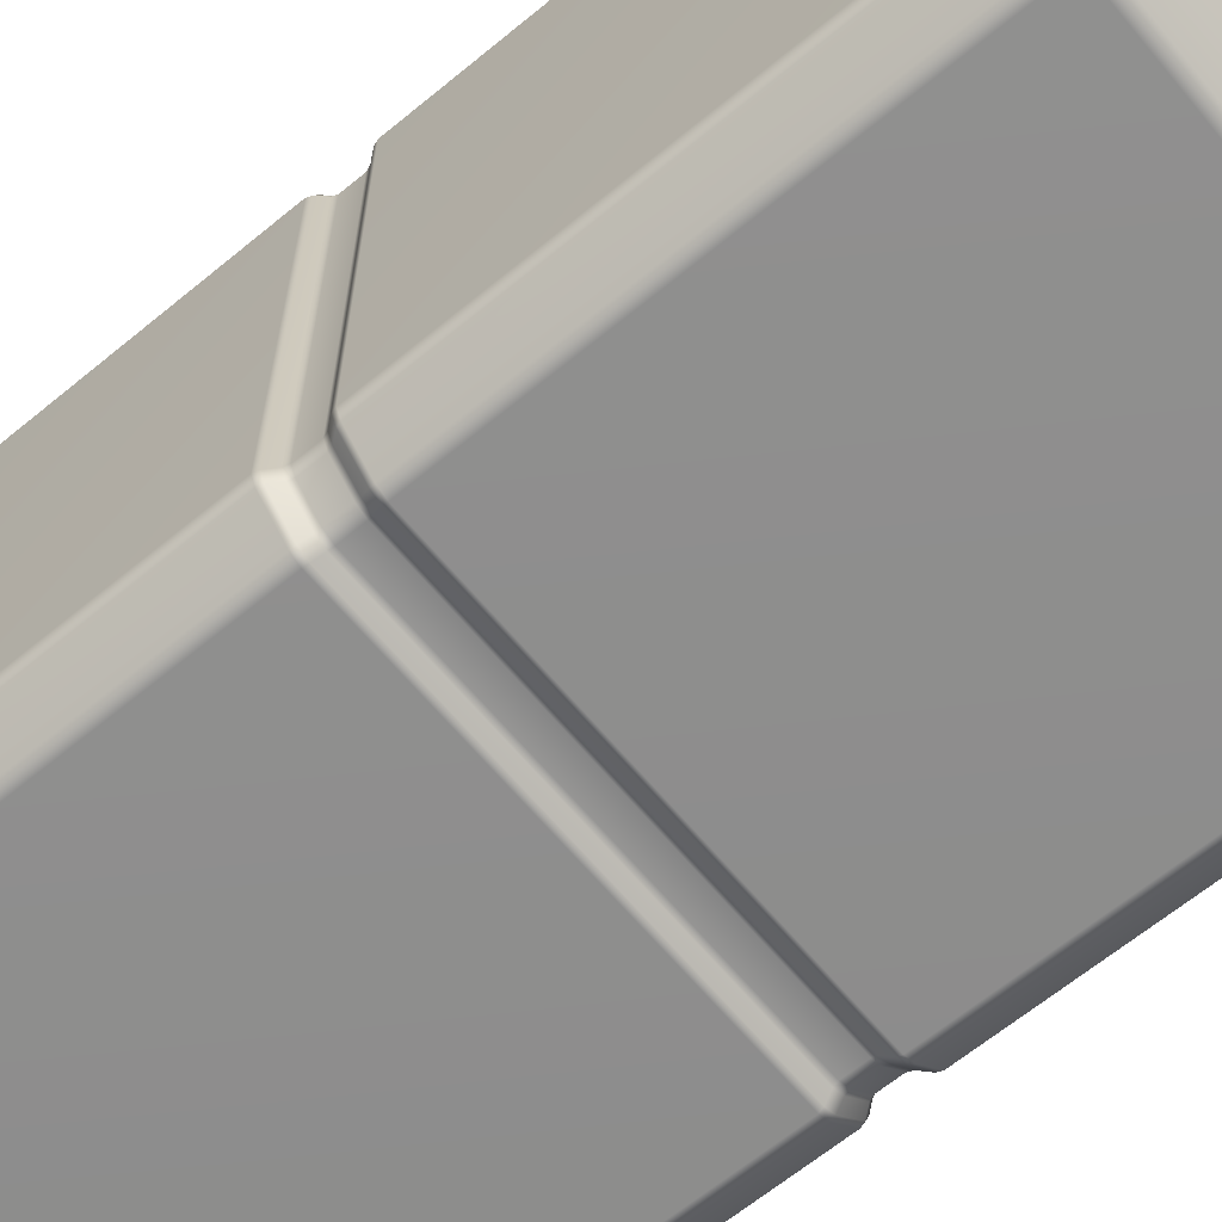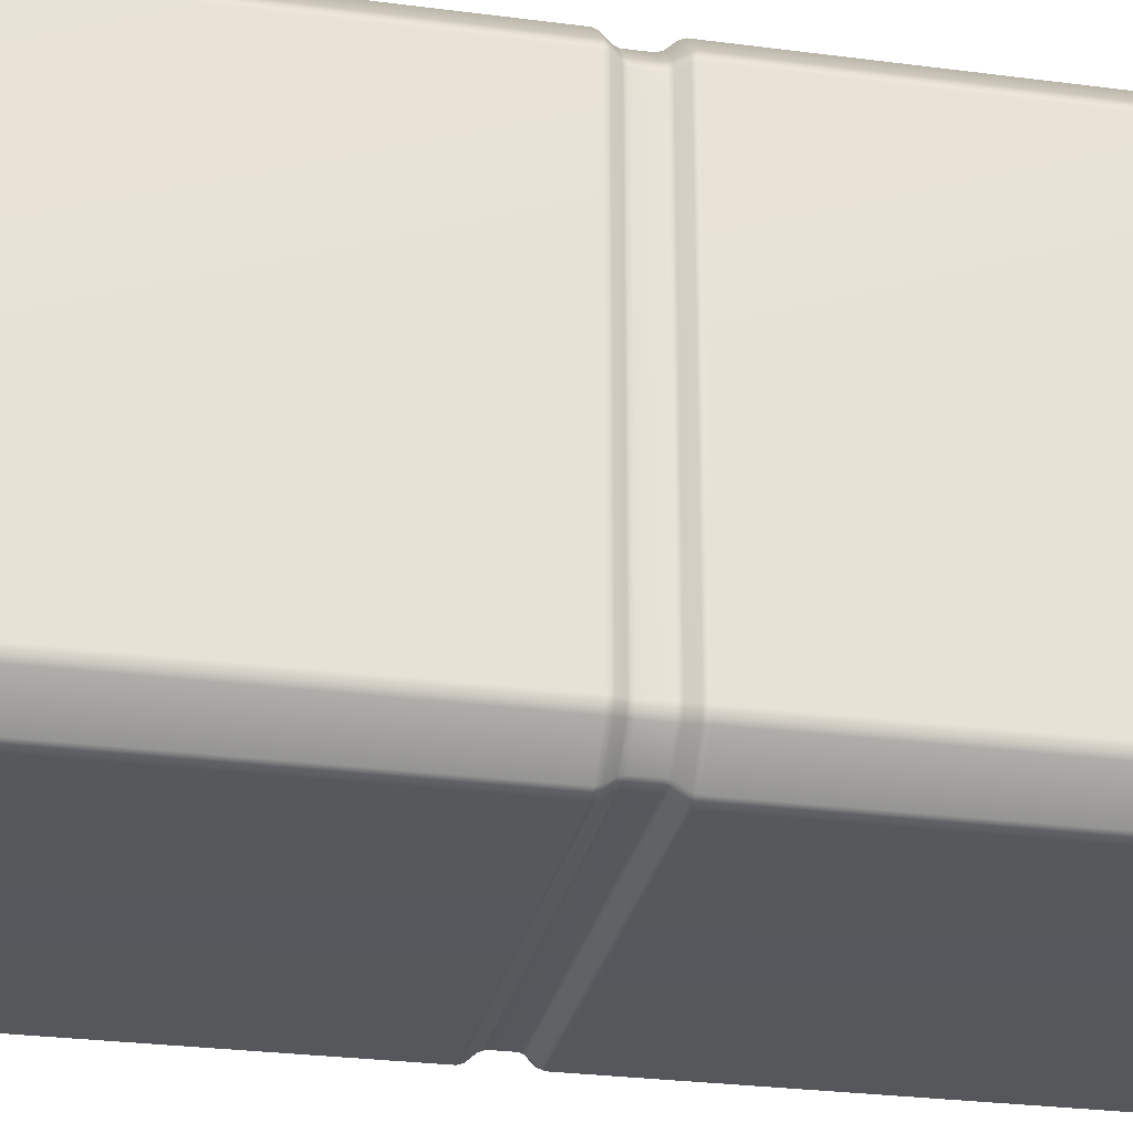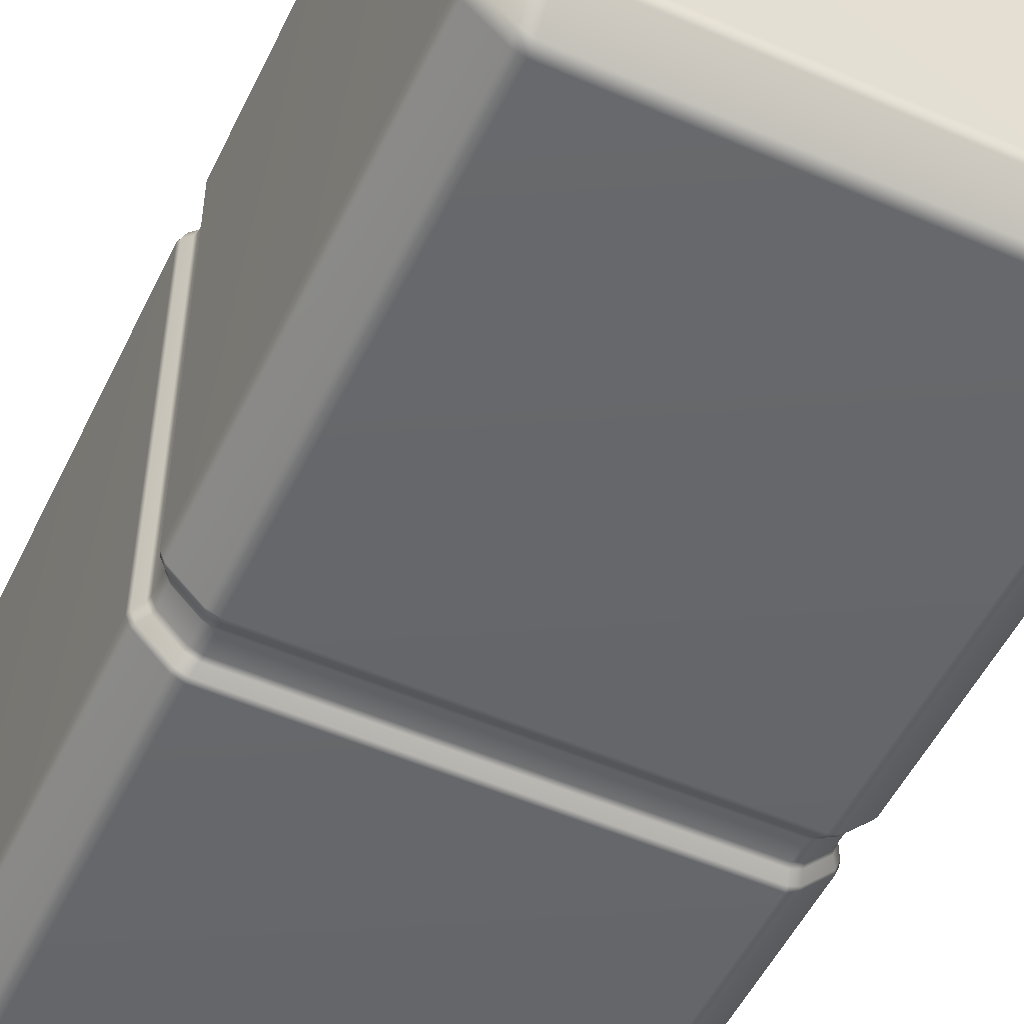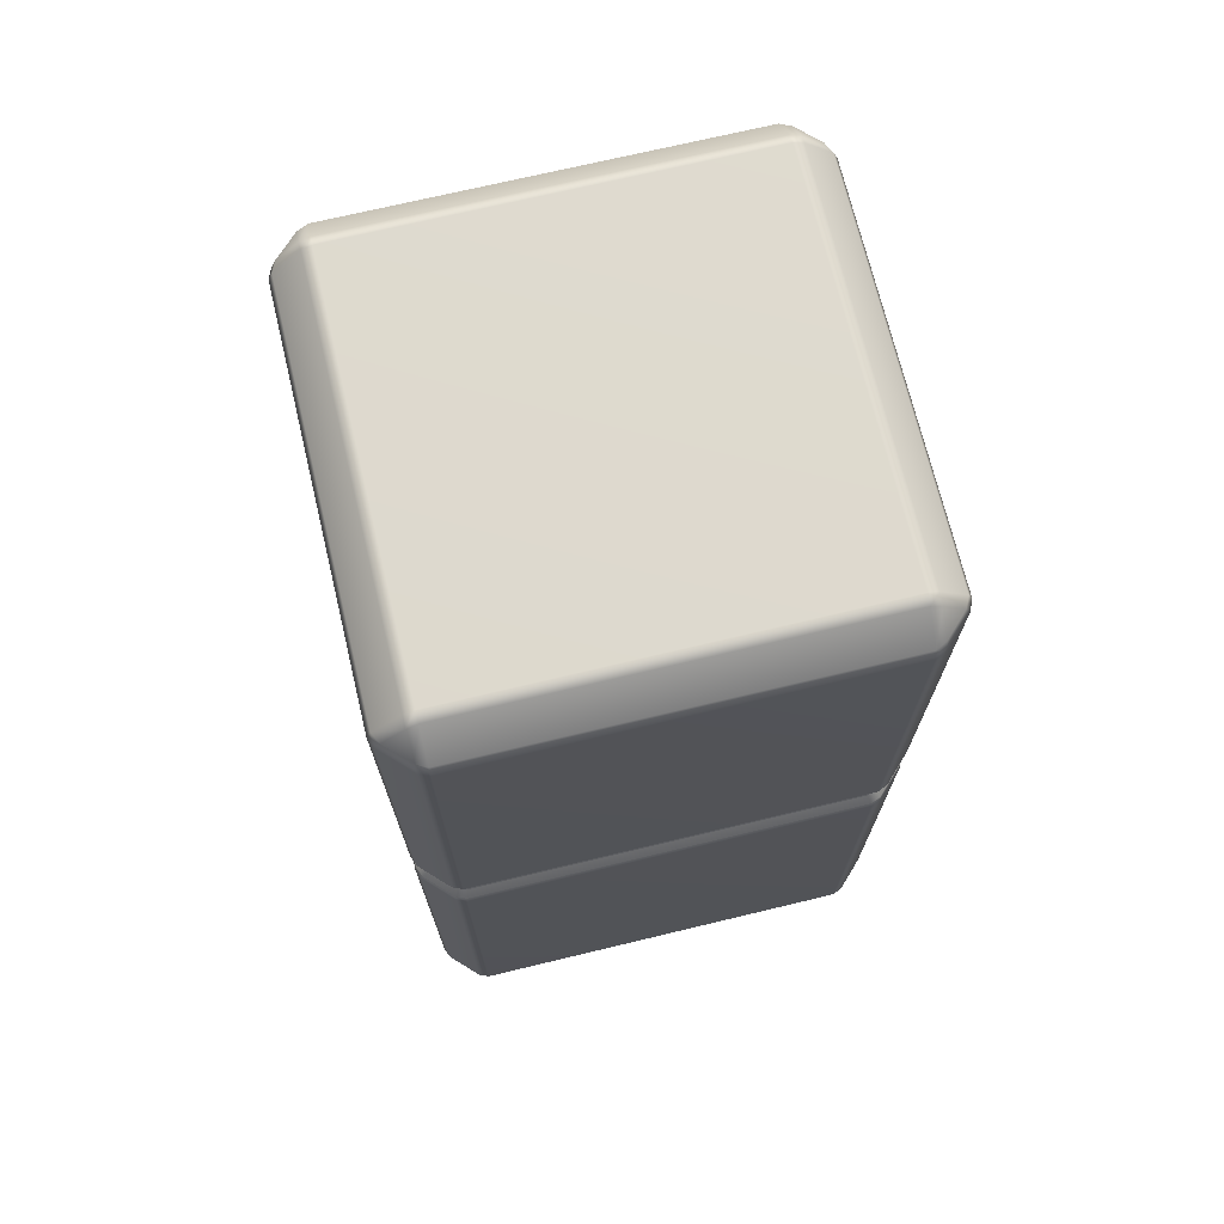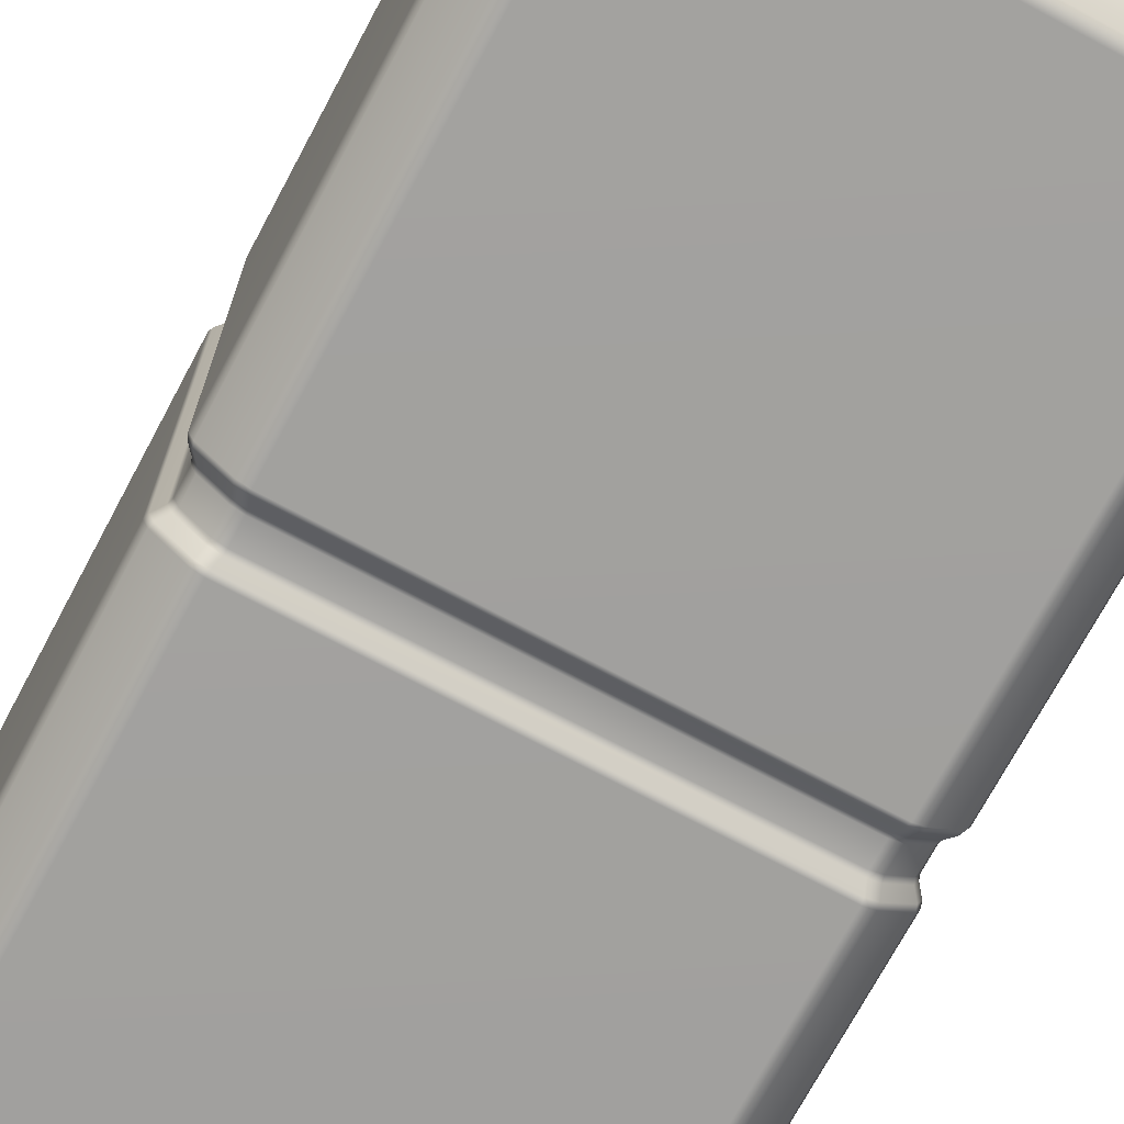
<metadata>
{"format":"obj","ext":"obj","renderer":"f3d","projection":"perspective","resolution":1024,"background":"white","views":[{"elev":-64.8,"azim":-50.3,"up":"+Z"},{"elev":-27.5,"azim":-101.4,"up":"+Z"},{"elev":-52.0,"azim":-25.3,"up":"+Z"},{"elev":71.3,"azim":166.5,"up":"+Y"},{"elev":-72.0,"azim":-28.1,"up":"+Z"}]}
</metadata>
<code>
g SM_training_wall_E
v -0.4136 -1.991 0.4352
v 0.414 -1.991 0.4349
v 0.4136 -2 0.414
v -0.4136 -2 0.414
v 0.4136 -1.935 0.4912
v -0.414 -1.935 0.4915
v -0.4359 -1.98 0.4362
v -0.4359 -1.936 0.4804
v -0.4136 -1.914 0.5
v 0.4136 -1.914 0.5
v -0.4803 -1.936 0.4362
v -0.4345 -1.991 0.4143
v -0.4912 -1.935 0.414
v -0.4348 -1.991 -0.4136
v -0.4136 -2 -0.4136
v -0.4912 -1.914 0.4352
v -0.4348 -1.914 0.4912
v -0.4915 -1.935 -0.414
v -0.5 -1.914 -0.4136
v -0.5 -1.914 0.414
v -0.4358 -1.98 -0.4359
v -0.4803 -1.936 -0.4359
v -0.4358 -1.936 -0.4803
v -0.4348 -1.914 -0.4912
v -0.4912 -1.914 -0.4348
v -0.4139 -1.991 -0.4345
v -0.4136 -1.935 -0.4912
v 0.4136 -1.991 -0.4348
v 0.4136 -2 -0.4136
v 0.4136 -1.935 -0.4912
v 0.4359 -1.98 -0.4359
v 0.4359 -1.936 -0.4803
v 0.4136 -1.914 -0.5
v -0.4136 -1.914 -0.5
v 0.4803 -1.936 -0.4359
v 0.4345 -1.991 -0.414
v 0.4348 -1.991 0.414
v 0.4136 -2 0.414
v 0.4912 -1.935 -0.4136
v 0.4912 -1.914 -0.4348
v 0.4348 -1.914 -0.4912
v 0.4915 -1.935 0.4143
v 0.4359 -1.98 0.4362
v 0.4803 -1.936 0.4362
v 0.5 -1.914 0.414
v 0.5 -1.914 -0.4136
v 0.4359 -1.936 0.4804
v 0.414 -1.991 0.4349
v 0.4136 -1.935 0.4912
v 0.4348 -1.914 0.4912
v 0.4912 -1.914 0.4352
v 0.4136 -1.914 0.5
v 0.4348 -1.057 0.4912
v 0.4136 -1.057 0.5
v 0.4122 -1.048 0.4967
v 0.4335 -1.048 0.488
v 0.4912 -1.057 0.4352
v 0.4879 -1.048 0.4338
v 0.5 -1.057 0.414
v 0.4967 -1.048 0.4126
v 0.5 -1.057 -0.4136
v 0.4967 -1.048 -0.4122
v 0.4912 -1.057 -0.4348
v 0.4879 -1.048 -0.4334
v 0.4348 -1.057 -0.4912
v 0.4334 -1.048 -0.4879
v 0.4136 -1.057 -0.5
v 0.4122 -1.048 -0.4967
v -0.4136 -1.057 -0.5
v -0.4122 -1.048 -0.4967
v -0.4348 -1.057 -0.4912
v -0.4334 -1.048 -0.4879
v -0.4912 -1.057 -0.4348
v -0.4879 -1.048 -0.4334
v -0.5 -1.057 -0.4136
v -0.4967 -1.048 -0.4122
v -0.5 -1.057 0.414
v -0.4967 -1.048 0.4126
v -0.4912 -1.057 0.4352
v -0.4879 -1.048 0.4338
v -0.4348 -1.057 0.4912
v -0.4335 -1.048 0.488
v -0.4136 -1.057 0.5
v -0.4122 -1.048 0.4967
v 0.4136 -1.057 0.5
v 0.4122 -1.048 0.4967
v -0.4067 -1.031 0.4833
v -0.4279 -1.031 0.4745
v -0.4266 -1.022 0.4712
v -0.4712 -1.022 0.4269
v -0.4744 -1.031 0.4282
v -0.4053 -1.022 0.48
v 0.4067 -1.031 0.4833
v 0.4053 -1.022 0.48
v -0.48 -1.022 0.4056
v -0.4833 -1.031 0.407
v -0.48 -1.022 -0.4053
v -0.4833 -1.031 -0.4066
v -0.4712 -1.022 -0.4265
v -0.4745 -1.031 -0.4279
v -0.4265 -1.022 -0.4712
v -0.4279 -1.031 -0.4745
v -0.4053 -1.022 -0.48
v -0.4066 -1.031 -0.4833
v 0.4053 -1.022 -0.48
v 0.4066 -1.031 -0.4833
v 0.4265 -1.022 -0.4712
v 0.4279 -1.031 -0.4745
v 0.4712 -1.022 -0.4265
v 0.4745 -1.031 -0.4279
v 0.48 -1.022 -0.4053
v 0.4833 -1.031 -0.4066
v 0.48 -1.022 0.4056
v 0.4833 -1.031 0.407
v 0.4712 -1.022 0.4269
v 0.4744 -1.031 0.4282
v 0.4266 -1.022 0.4712
v 0.4279 -1.031 0.4745
v 0.4053 -1.022 0.48
v 0.4067 -1.031 0.4833
v 0.4266 -0.9784 0.4712
v 0.4053 -0.9784 0.48
v 0.4067 -0.9689 0.4833
v 0.4279 -0.9689 0.4745
v 0.4712 -0.9784 0.4269
v 0.4744 -0.9689 0.4282
v 0.48 -0.9784 0.4056
v 0.4833 -0.9689 0.407
v 0.48 -0.9784 -0.4053
v 0.4833 -0.9689 -0.4066
v 0.4712 -0.9784 -0.4265
v 0.4745 -0.9689 -0.4279
v 0.4265 -0.9784 -0.4712
v 0.4279 -0.9689 -0.4745
v 0.4053 -0.9784 -0.48
v 0.4066 -0.9689 -0.4833
v -0.4053 -0.9784 -0.48
v -0.4066 -0.9689 -0.4833
v -0.4265 -0.9784 -0.4712
v -0.4279 -0.9689 -0.4745
v -0.4712 -0.9784 -0.4265
v -0.4745 -0.9689 -0.4279
v -0.48 -0.9784 -0.4053
v -0.4833 -0.9689 -0.4066
v -0.48 -0.9784 0.4056
v -0.4833 -0.9689 0.407
v -0.4712 -0.9784 0.4269
v -0.4744 -0.9689 0.4282
v -0.4266 -0.9784 0.4712
v -0.4279 -0.9689 0.4745
v -0.4053 -0.9784 0.48
v -0.4067 -0.9689 0.4833
v 0.4053 -0.9784 0.48
v 0.4067 -0.9689 0.4833
v -0.4879 -0.9521 0.4338
v -0.4967 -0.9521 0.4126
v -0.5 -0.9426 0.414
v -0.4912 -0.9426 0.4352
v -0.4335 -0.9521 0.488
v -0.4348 -0.9426 0.4912
v -0.5 -0.9426 -0.4136
v -0.4967 -0.9521 -0.4122
v -0.4122 -0.9521 0.4967
v -0.4136 -0.9426 0.5
v 0.4122 -0.9521 0.4967
v 0.4136 -0.9426 0.5
v -0.4912 -0.9426 -0.4348
v -0.4879 -0.9521 -0.4334
v -0.4348 -0.9426 -0.4912
v -0.4334 -0.9521 -0.4879
v -0.4136 -0.9426 -0.5
v -0.4122 -0.9521 -0.4967
v 0.4136 -0.9426 -0.5
v 0.4122 -0.9521 -0.4967
v 0.4348 -0.9426 -0.4912
v 0.4334 -0.9521 -0.4879
v 0.4912 -0.9426 -0.4348
v 0.4879 -0.9521 -0.4334
v 0.5 -0.9426 -0.4136
v 0.4967 -0.9521 -0.4122
v 0.5 -0.9426 0.414
v 0.4967 -0.9521 0.4126
v 0.4912 -0.9426 0.4352
v 0.4879 -0.9521 0.4338
v 0.4348 -0.9426 0.4912
v 0.4335 -0.9521 0.488
v 0.4136 -0.9426 0.5
v 0.4122 -0.9521 0.4967
v 0.4348 -0.08642 0.4912
v 0.4136 -0.08642 0.5
v 0.4359 -0.06414 0.4804
v 0.4912 -0.08643 0.4352
v 0.4803 -0.06414 0.4362
v 0.4359 -0.01973 0.4362
v 0.4136 -0.06518 0.4912
v 0.4136 -0.008821 0.4352
v 0.4345 -0.008528 0.4143
v 0.4912 -0.0652 0.414
v 0.4915 -0.06547 -0.414
v 0.5 -0.08643 -0.4136
v 0.5 -0.08643 0.414
v 0.4348 -0.008793 -0.4136
v 0.4136 0 0.414
v 0.4136 0 -0.4136
v 0.4359 -0.01969 -0.4359
v 0.4803 -0.06415 -0.4359
v 0.4359 -0.06415 -0.4803
v 0.4348 -0.08643 -0.4912
v 0.4912 -0.08643 -0.4348
v 0.4136 -0.008793 -0.4348
v -0.4136 -0.008793 -0.4348
v -0.4136 0 -0.4136
v 0.4136 -0.0652 -0.4912
v -0.4139 -0.06547 -0.4915
v -0.4358 -0.01969 -0.4359
v -0.4358 -0.06415 -0.4803
v -0.4136 -0.08643 -0.5
v 0.4136 -0.08643 -0.5
v -0.4803 -0.06415 -0.4359
v -0.4345 -0.008524 -0.414
v -0.4348 -0.008793 0.414
v -0.4136 0 0.414
v -0.4912 -0.0652 -0.4136
v -0.4912 -0.08643 -0.4348
v -0.4348 -0.08643 -0.4912
v -0.4912 -0.0652 0.414
v -0.5 -0.08643 0.414
v -0.5 -0.08643 -0.4136
v -0.4359 -0.01974 0.4362
v -0.4803 -0.06414 0.4362
v -0.4359 -0.06414 0.4804
v -0.4348 -0.08642 0.4912
v -0.4912 -0.08643 0.4352
v -0.414 -0.008546 0.4349
v -0.4136 -0.06518 0.4912
v 0.4136 -0.008821 0.4352
v 0.4136 0 0.414
v 0.4136 -0.06518 0.4912
v 0.4136 -0.08642 0.5
v -0.4136 -0.08642 0.5
v -0.4136 0 -0.4136
v 0.4136 0 -0.4136
v 0.4136 0 0.414
v -0.4136 0 0.414
v -0.4136 -2 0.414
v 0.4136 -2 0.414
v 0.4136 -2 -0.4136
v -0.4136 -2 -0.4136
g SM_training_wall_E_0
f 3 2 1
f 4 3 1
f 1 2 5
f 6 1 5
f 1 6 7
f 6 8 7
f 6 5 9
f 5 10 9
f 8 11 7
f 7 11 12
f 12 4 1
f 7 12 1
f 11 13 12
f 12 14 4
f 14 15 4
f 11 8 16
f 8 17 16
f 6 9 17
f 8 6 17
f 18 14 12
f 13 18 12
f 19 18 13
f 20 19 13
f 11 16 20
f 13 11 20
f 21 14 18
f 22 21 18
f 23 21 22
f 24 23 22
f 25 24 22
f 18 19 25
f 22 18 25
f 21 23 26
f 14 21 26
f 15 14 26
f 23 27 26
f 26 28 15
f 28 29 15
f 30 28 26
f 27 30 26
f 28 30 31
f 30 32 31
f 33 30 27
f 32 30 33
f 34 33 27
f 23 24 34
f 27 23 34
f 32 35 31
f 31 35 36
f 36 29 28
f 31 36 28
f 29 36 37
f 38 29 37
f 35 39 36
f 35 32 40
f 32 41 40
f 41 32 33
f 36 39 42
f 37 36 42
f 37 42 43
f 42 44 43
f 42 39 45
f 39 46 45
f 35 40 46
f 39 35 46
f 47 43 44
f 43 47 48
f 48 38 37
f 43 48 37
f 47 49 48
f 47 44 50
f 44 51 50
f 42 45 51
f 44 42 51
f 47 50 52
f 49 47 52
f 50 53 52
f 53 54 52
f 54 53 55
f 53 56 55
f 53 57 56
f 57 53 50
f 51 57 50
f 57 58 56
f 57 59 58
f 59 57 51
f 45 59 51
f 59 60 58
f 59 61 60
f 61 62 60
f 61 63 62
f 63 64 62
f 63 65 64
f 65 66 64
f 65 67 66
f 67 68 66
f 68 67 69
f 70 68 69
f 69 71 70
f 71 72 70
f 72 71 73
f 74 72 73
f 73 75 74
f 75 76 74
f 76 75 77
f 78 76 77
f 77 79 78
f 79 80 78
f 79 81 80
f 81 82 80
f 81 83 82
f 83 84 82
f 83 85 84
f 85 86 84
f 79 77 20
f 16 79 20
f 81 79 16
f 75 73 25
f 19 75 25
f 20 77 19
f 83 81 17
f 17 81 16
f 9 83 17
f 84 87 82
f 84 86 87
f 87 88 82
f 82 88 80
f 88 87 89
f 89 90 88
f 90 91 88
f 87 92 89
f 87 93 92
f 86 93 87
f 93 94 92
f 91 90 95
f 96 91 95
f 96 95 97
f 98 96 97
f 98 97 99
f 100 98 99
f 99 101 100
f 101 102 100
f 102 101 103
f 104 102 103
f 103 105 104
f 105 106 104
f 106 105 107
f 108 106 107
f 107 109 108
f 109 110 108
f 109 111 110
f 111 112 110
f 112 111 113
f 114 112 113
f 114 113 115
f 116 114 115
f 115 117 116
f 117 118 116
f 118 117 119
f 120 118 119
f 114 116 58
f 60 114 58
f 112 114 60
f 110 112 62
f 62 112 60
f 64 110 62
f 118 120 55
f 56 118 55
f 116 118 56
f 58 116 56
f 117 121 119
f 121 122 119
f 122 121 123
f 121 124 123
f 121 125 124
f 125 121 117
f 125 126 124
f 125 127 126
f 127 128 126
f 128 127 129
f 130 128 129
f 130 129 131
f 132 130 131
f 131 133 132
f 133 134 132
f 133 135 134
f 135 136 134
f 136 135 137
f 138 136 137
f 137 139 138
f 139 140 138
f 139 141 140
f 141 142 140
f 141 143 142
f 143 144 142
f 144 143 145
f 146 144 145
f 145 147 146
f 147 148 146
f 147 149 148
f 149 150 148
f 149 151 150
f 151 152 150
f 151 153 152
f 153 154 152
f 146 148 155
f 156 146 155
f 144 146 156
f 157 156 155
f 158 157 155
f 155 159 158
f 148 150 159
f 155 148 159
f 159 160 158
f 157 161 156
f 161 162 156
f 160 159 163
f 150 152 163
f 159 150 163
f 152 154 163
f 164 160 163
f 163 165 164
f 154 165 163
f 165 166 164
f 161 167 162
f 167 168 162
f 167 169 168
f 169 170 168
f 169 171 170
f 171 172 170
f 171 173 172
f 173 174 172
f 173 175 174
f 175 176 174
f 176 175 177
f 178 176 177
f 177 179 178
f 179 180 178
f 180 179 181
f 182 180 181
f 181 183 182
f 183 184 182
f 184 183 185
f 186 184 185
f 185 187 186
f 187 188 186
f 187 185 189
f 190 187 189
f 189 191 190
f 189 192 191
f 192 189 185
f 183 192 185
f 192 193 191
f 191 193 194
f 191 194 195
f 191 195 190
f 194 196 195
f 197 194 193
f 194 197 196
f 198 197 193
f 198 199 197
f 200 199 198
f 201 200 198
f 193 192 201
f 198 193 201
f 199 202 197
f 197 202 203
f 197 203 196
f 202 204 203
f 205 202 199
f 202 205 204
f 206 205 199
f 205 206 207
f 208 207 206
f 209 208 206
f 199 200 209
f 206 199 209
f 205 207 210
f 205 210 204
f 204 210 211
f 212 204 211
f 207 213 210
f 210 213 214
f 211 210 214
f 211 214 215
f 214 216 215
f 214 213 217
f 213 218 217
f 207 208 218
f 213 207 218
f 215 216 219
f 215 219 220
f 220 212 211
f 215 220 211
f 212 220 221
f 222 212 221
f 219 223 220
f 219 216 224
f 216 225 224
f 214 217 225
f 216 214 225
f 220 223 226
f 221 220 226
f 226 223 227
f 223 228 227
f 219 224 228
f 223 219 228
f 229 221 226
f 230 229 226
f 230 226 227
f 231 229 230
f 232 231 230
f 233 232 230
f 233 230 227
f 234 229 231
f 234 222 221
f 229 234 221
f 235 234 231
f 234 236 222
f 236 237 222
f 238 236 234
f 235 238 234
f 239 238 235
f 240 239 235
f 231 232 240
f 235 231 240
f 227 157 233
f 157 158 233
f 232 233 158
f 232 160 240
f 160 232 158
f 160 164 240
f 166 239 240
f 164 166 240
f 157 227 161
f 227 228 161
f 167 161 228
f 224 167 228
f 169 167 224
f 225 169 224
f 171 169 225
f 217 171 225
f 217 218 171
f 218 173 171
f 175 173 218
f 208 175 218
f 177 175 208
f 209 177 208
f 179 177 209
f 200 179 209
f 179 200 181
f 200 201 181
f 183 181 201
f 192 183 201
f 243 242 241
f 244 243 241
f 247 246 245
f 248 247 245
f 63 61 46
f 40 63 46
f 63 40 65
f 40 41 65
f 67 65 41
f 33 67 41
f 67 33 34
f 69 67 34
f 71 69 34
f 24 71 34
f 71 24 73
f 24 25 73
f 46 61 45
f 61 59 45
f 123 124 186
f 188 123 186
f 186 124 184
f 124 126 184
f 184 126 182
f 126 128 182
f 182 128 180
f 128 130 180
f 180 130 178
f 130 132 178
f 178 132 176
f 132 134 176
f 176 134 174
f 134 136 174
f 174 136 138
f 172 174 138
f 172 138 170
f 138 140 170
f 170 140 168
f 140 142 168
f 168 142 162
f 142 144 162
f 162 144 156
f 106 108 66
f 68 106 66
f 66 108 64
f 108 110 64
f 106 68 70
f 104 106 70
f 102 104 70
f 72 102 70
f 100 102 72
f 74 100 72
f 98 100 74
f 76 98 74
f 96 98 76
f 78 96 76
f 91 96 78
f 80 91 78
f 88 91 80
f 111 109 131
f 129 111 131
f 131 109 133
f 109 107 133
f 133 107 135
f 107 105 135
f 135 105 103
f 137 135 103
f 137 103 139
f 103 101 139
f 139 101 141
f 101 99 141
f 141 99 143
f 99 97 143
f 145 143 97
f 95 145 97
f 147 145 95
f 90 147 95
f 149 147 90
f 89 149 90
f 151 149 89
f 92 151 89
f 92 94 151
f 94 153 151
f 127 125 115
f 113 127 115
f 115 125 117
f 129 127 113
f 111 129 113
f 77 75 19
f 10 85 83
f 9 10 83

</code>
